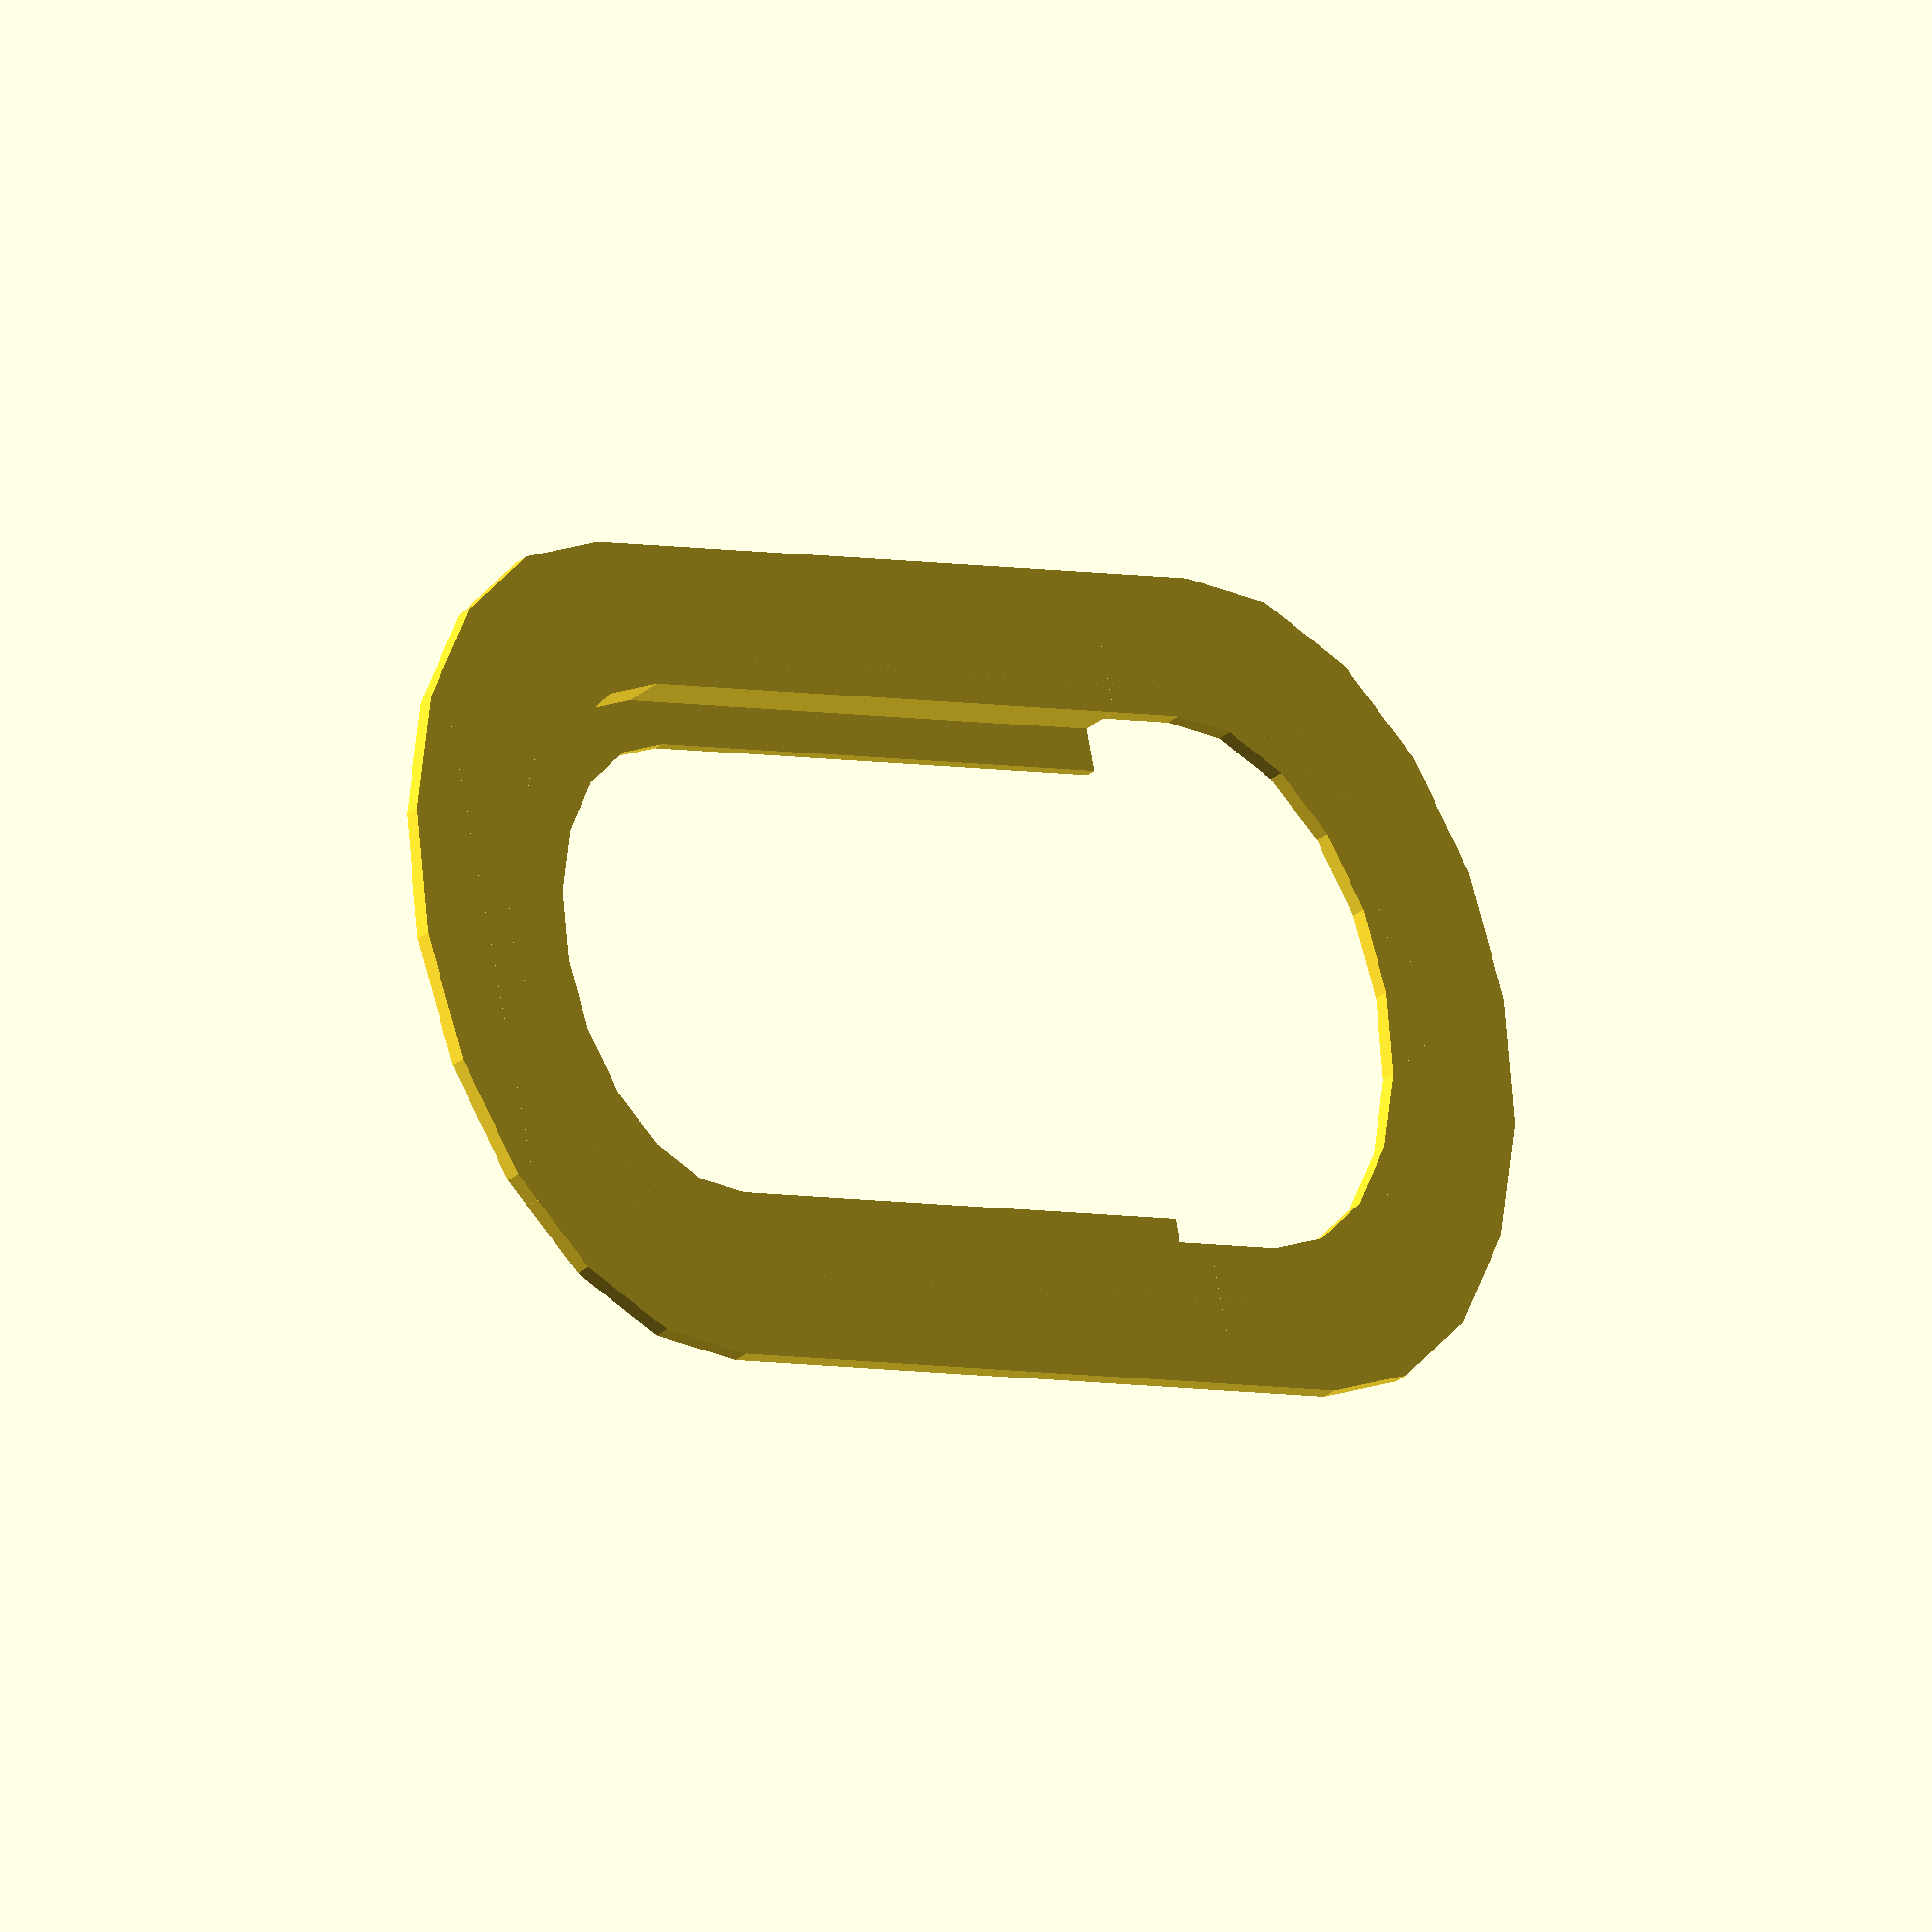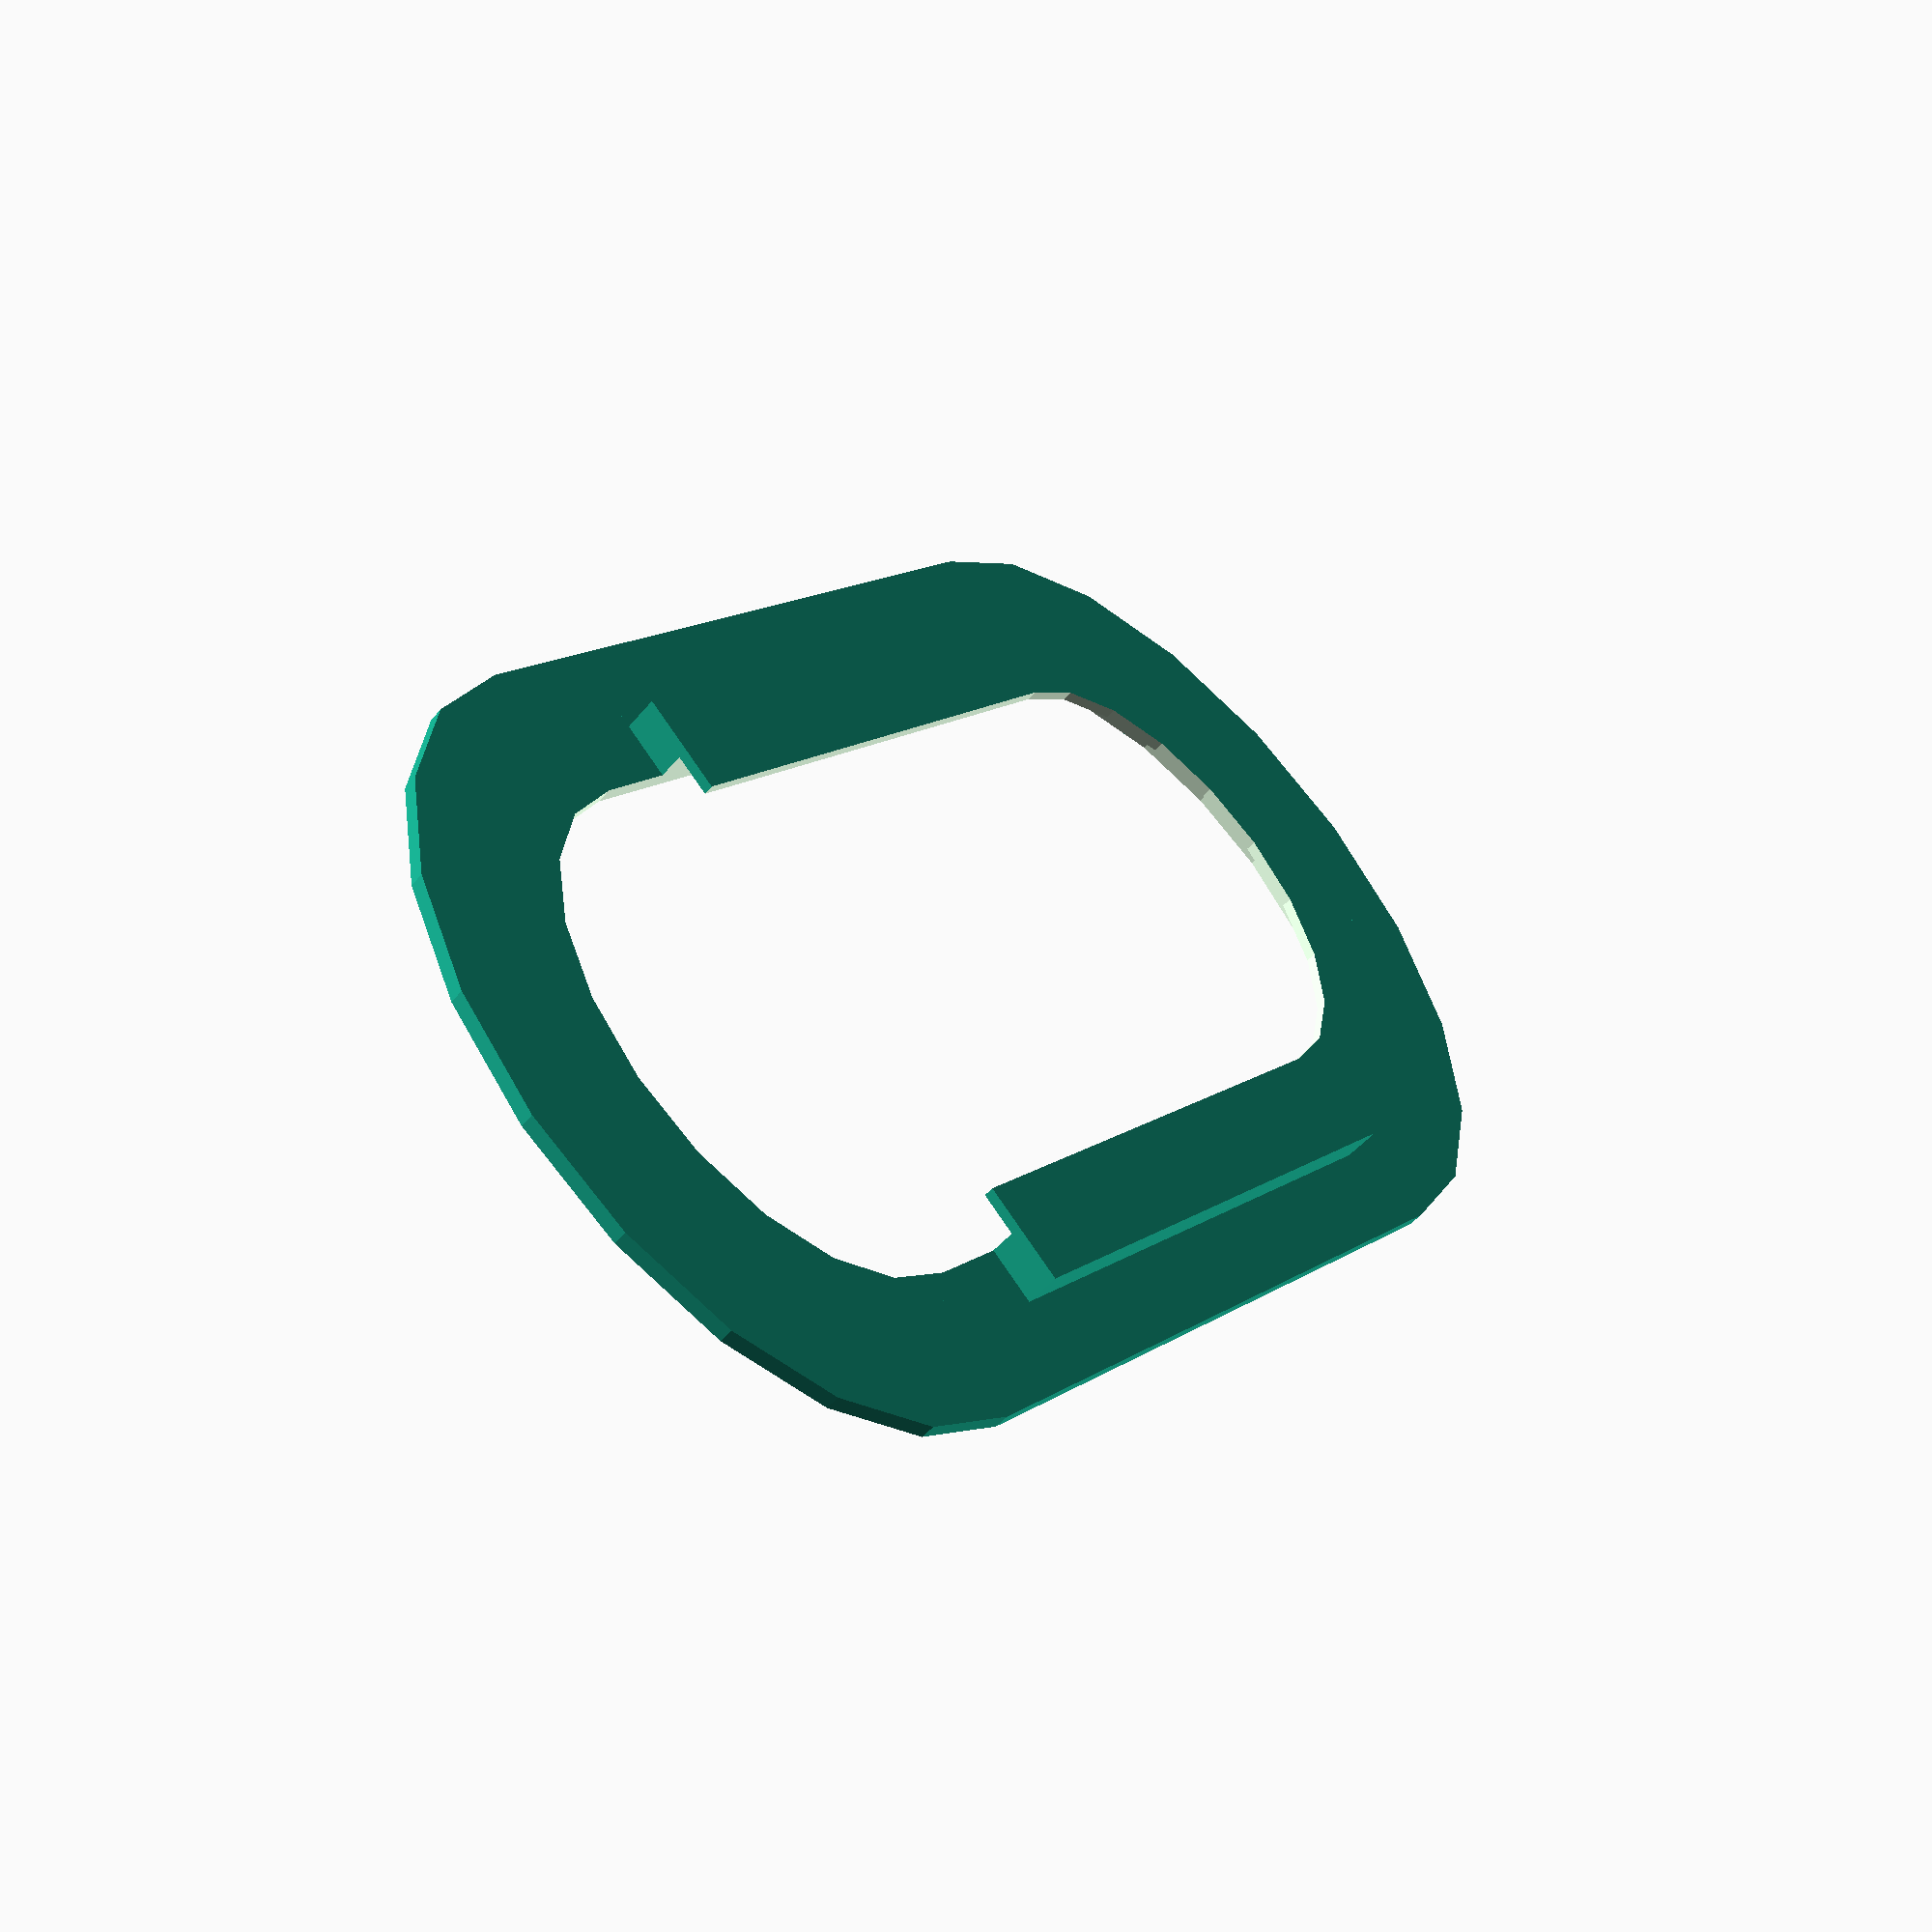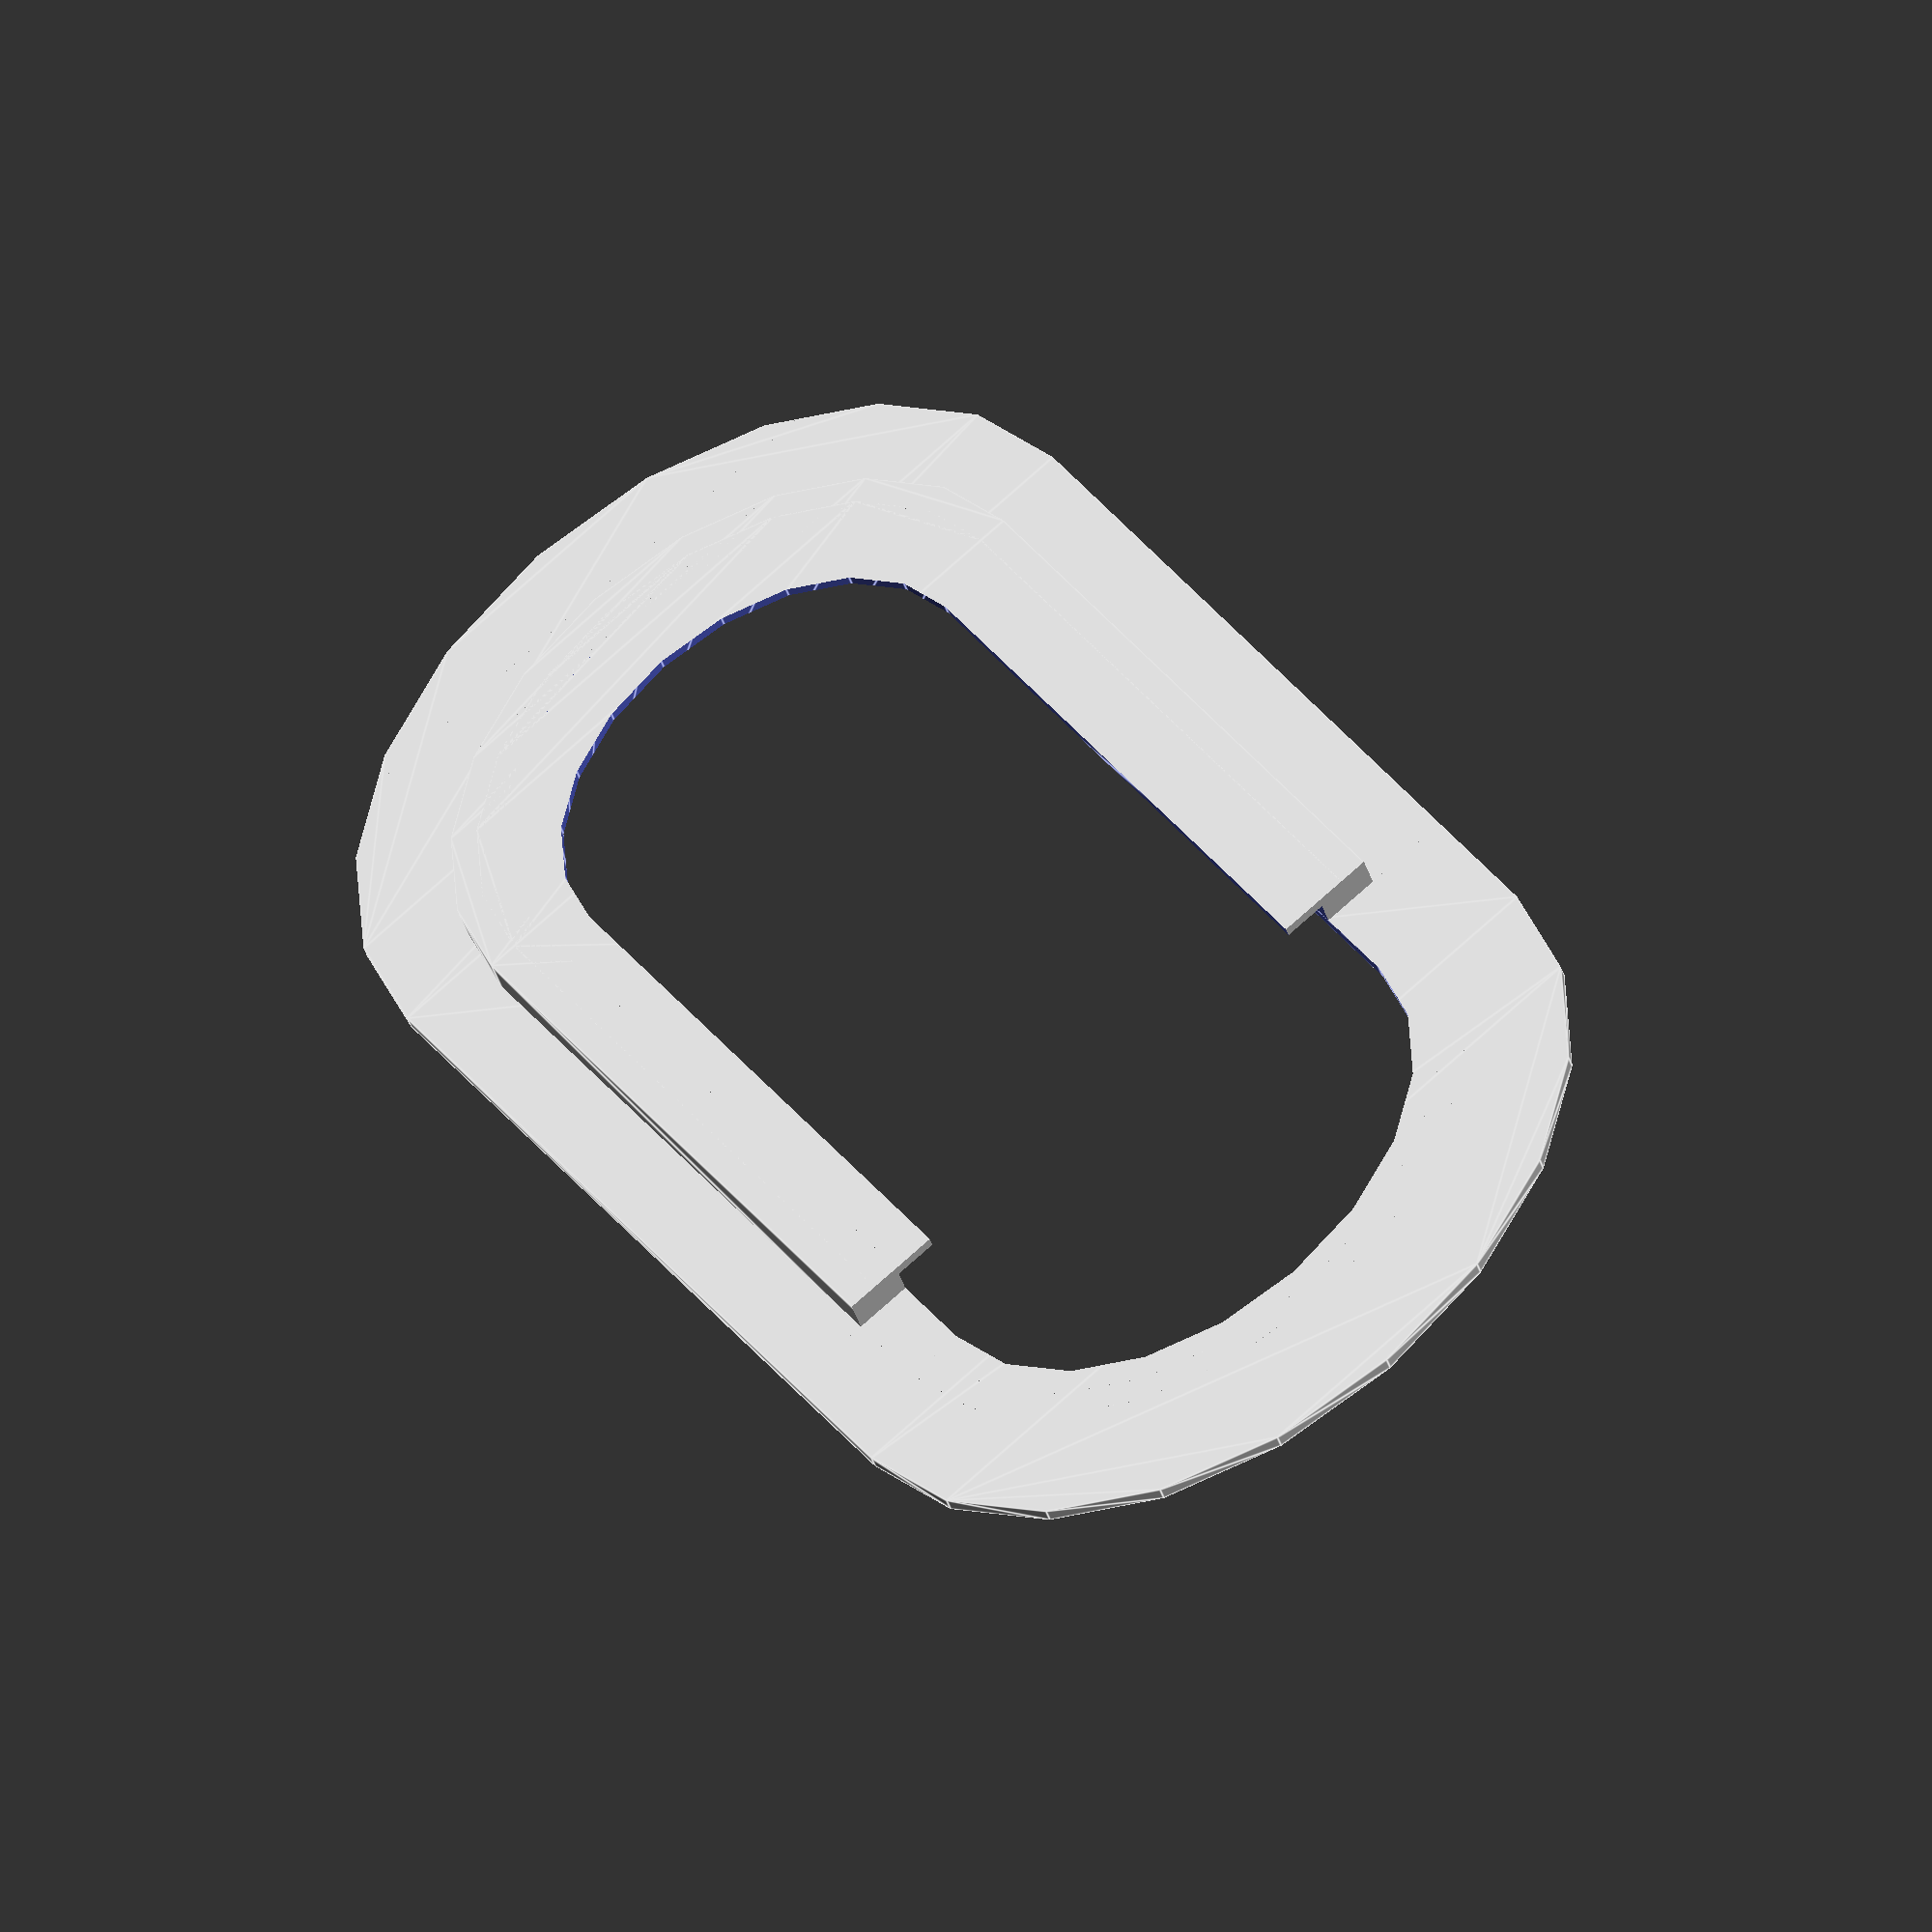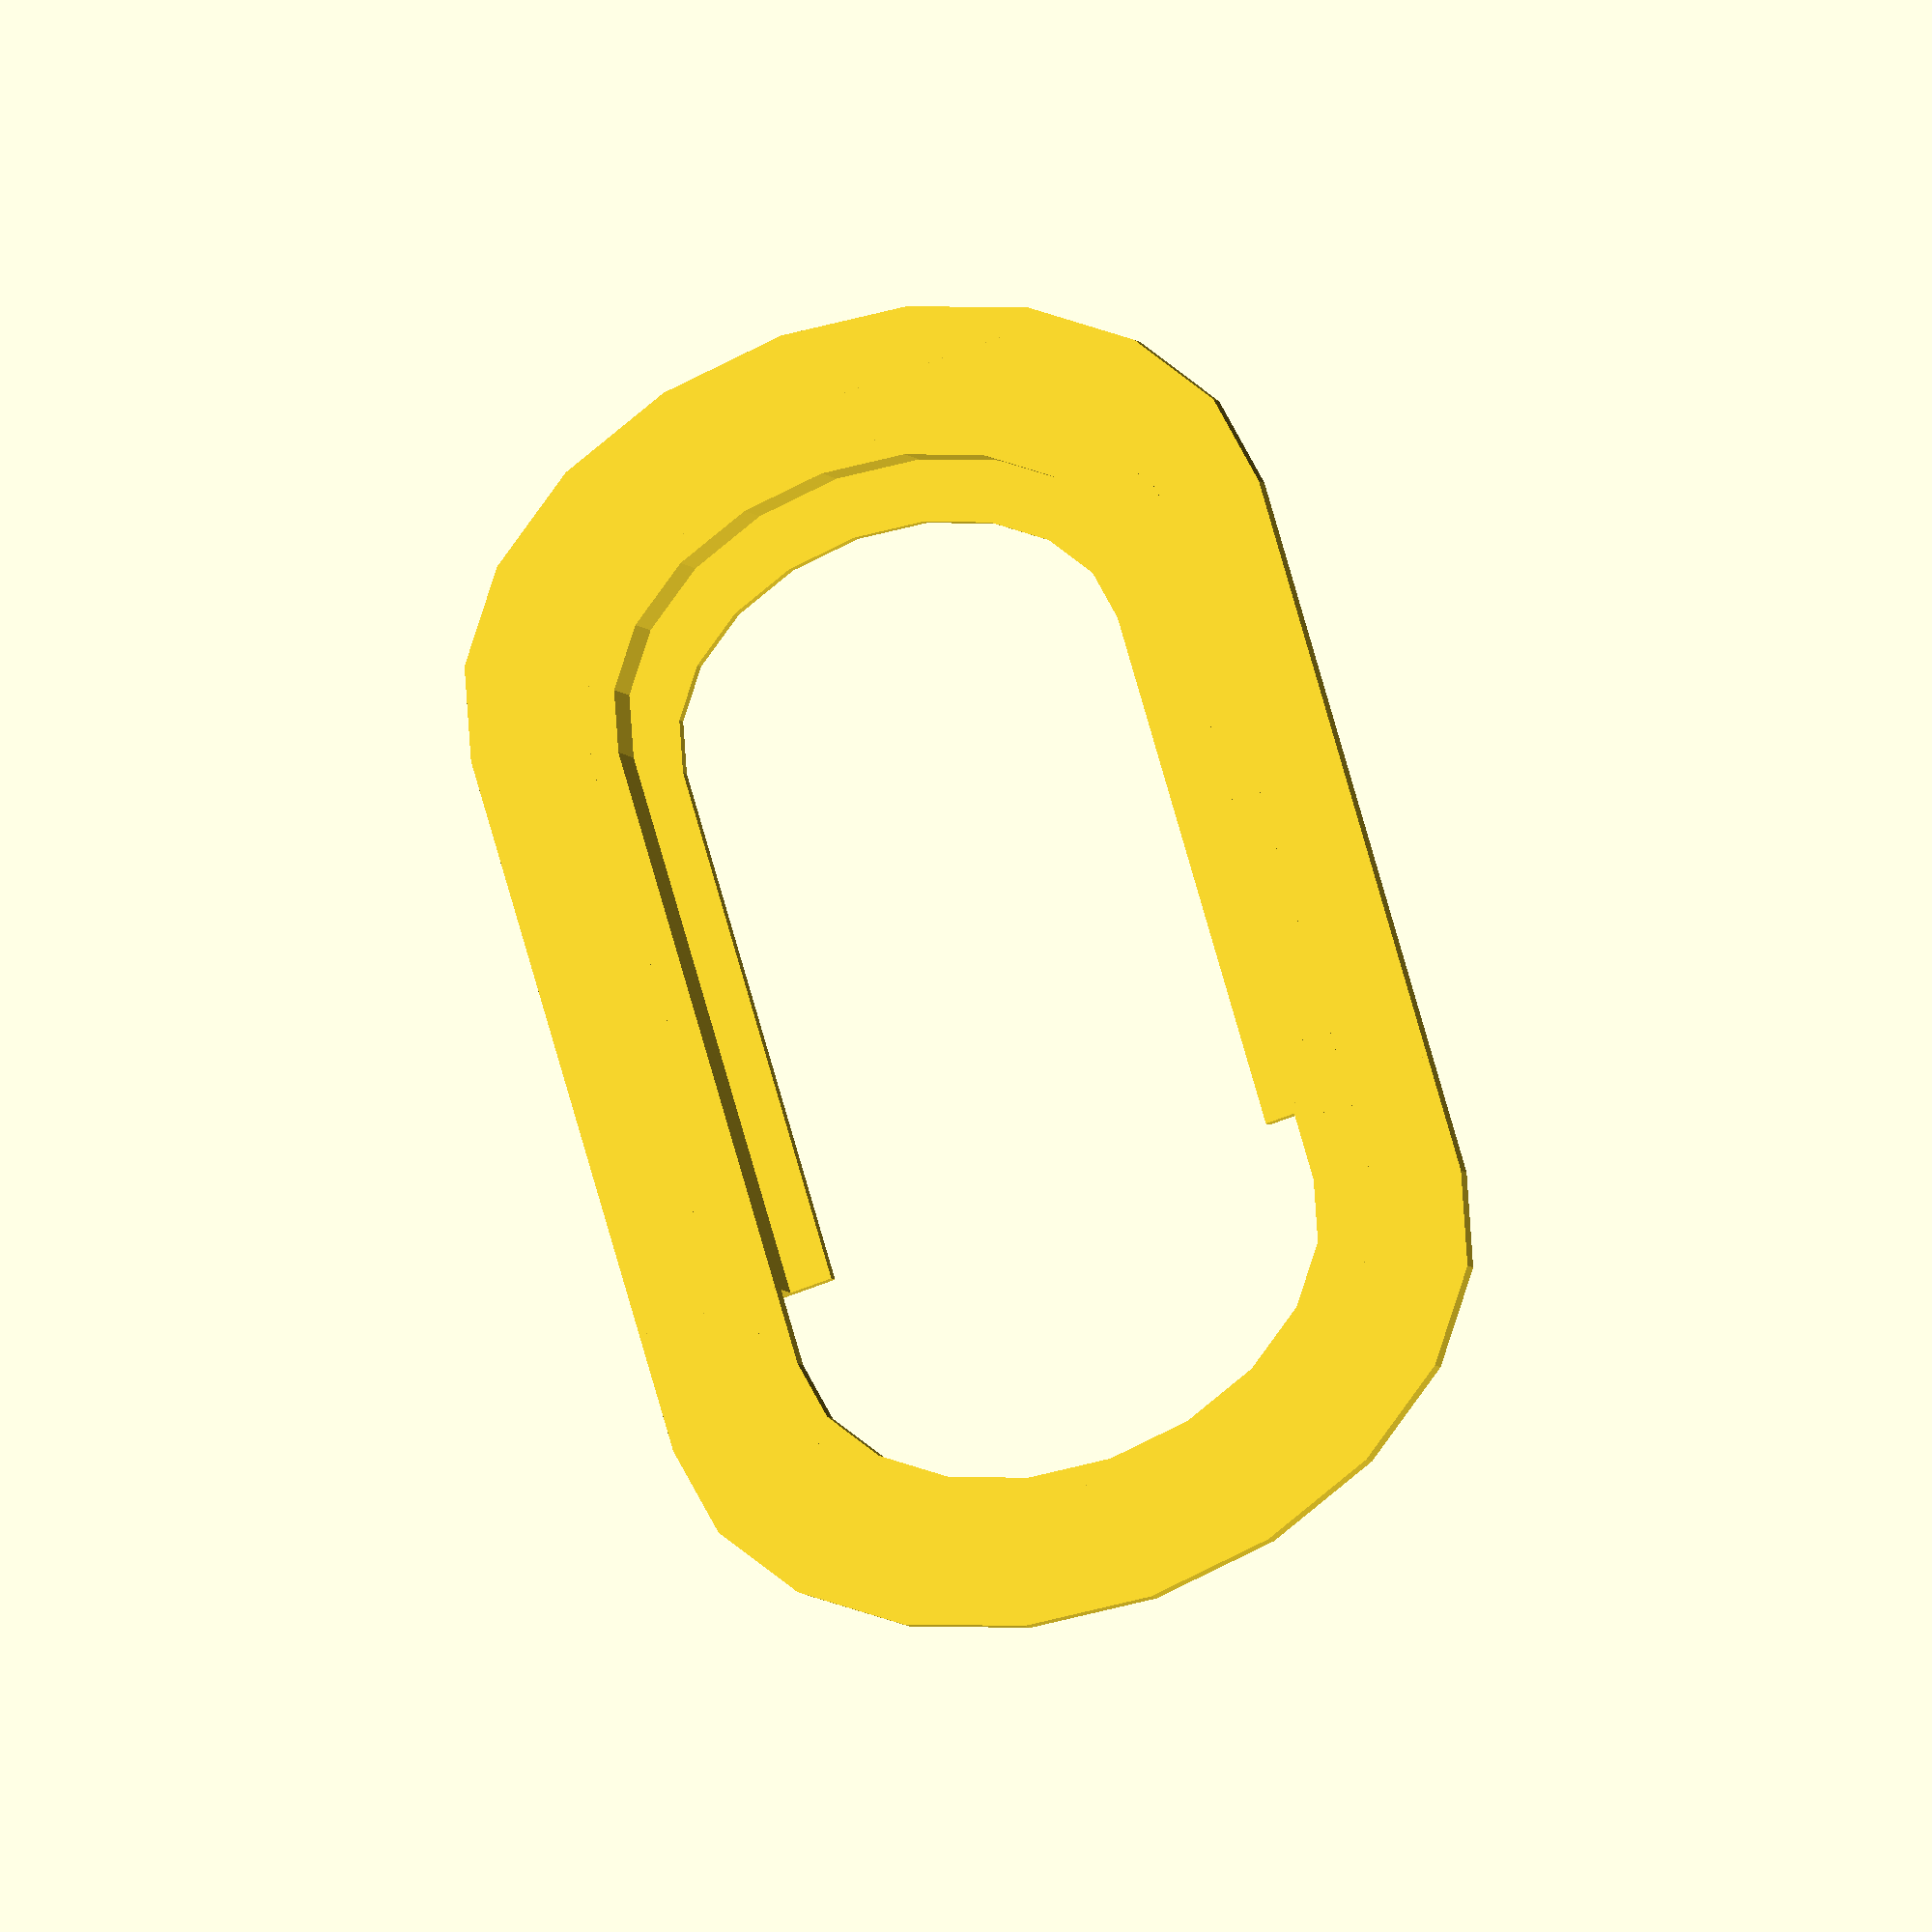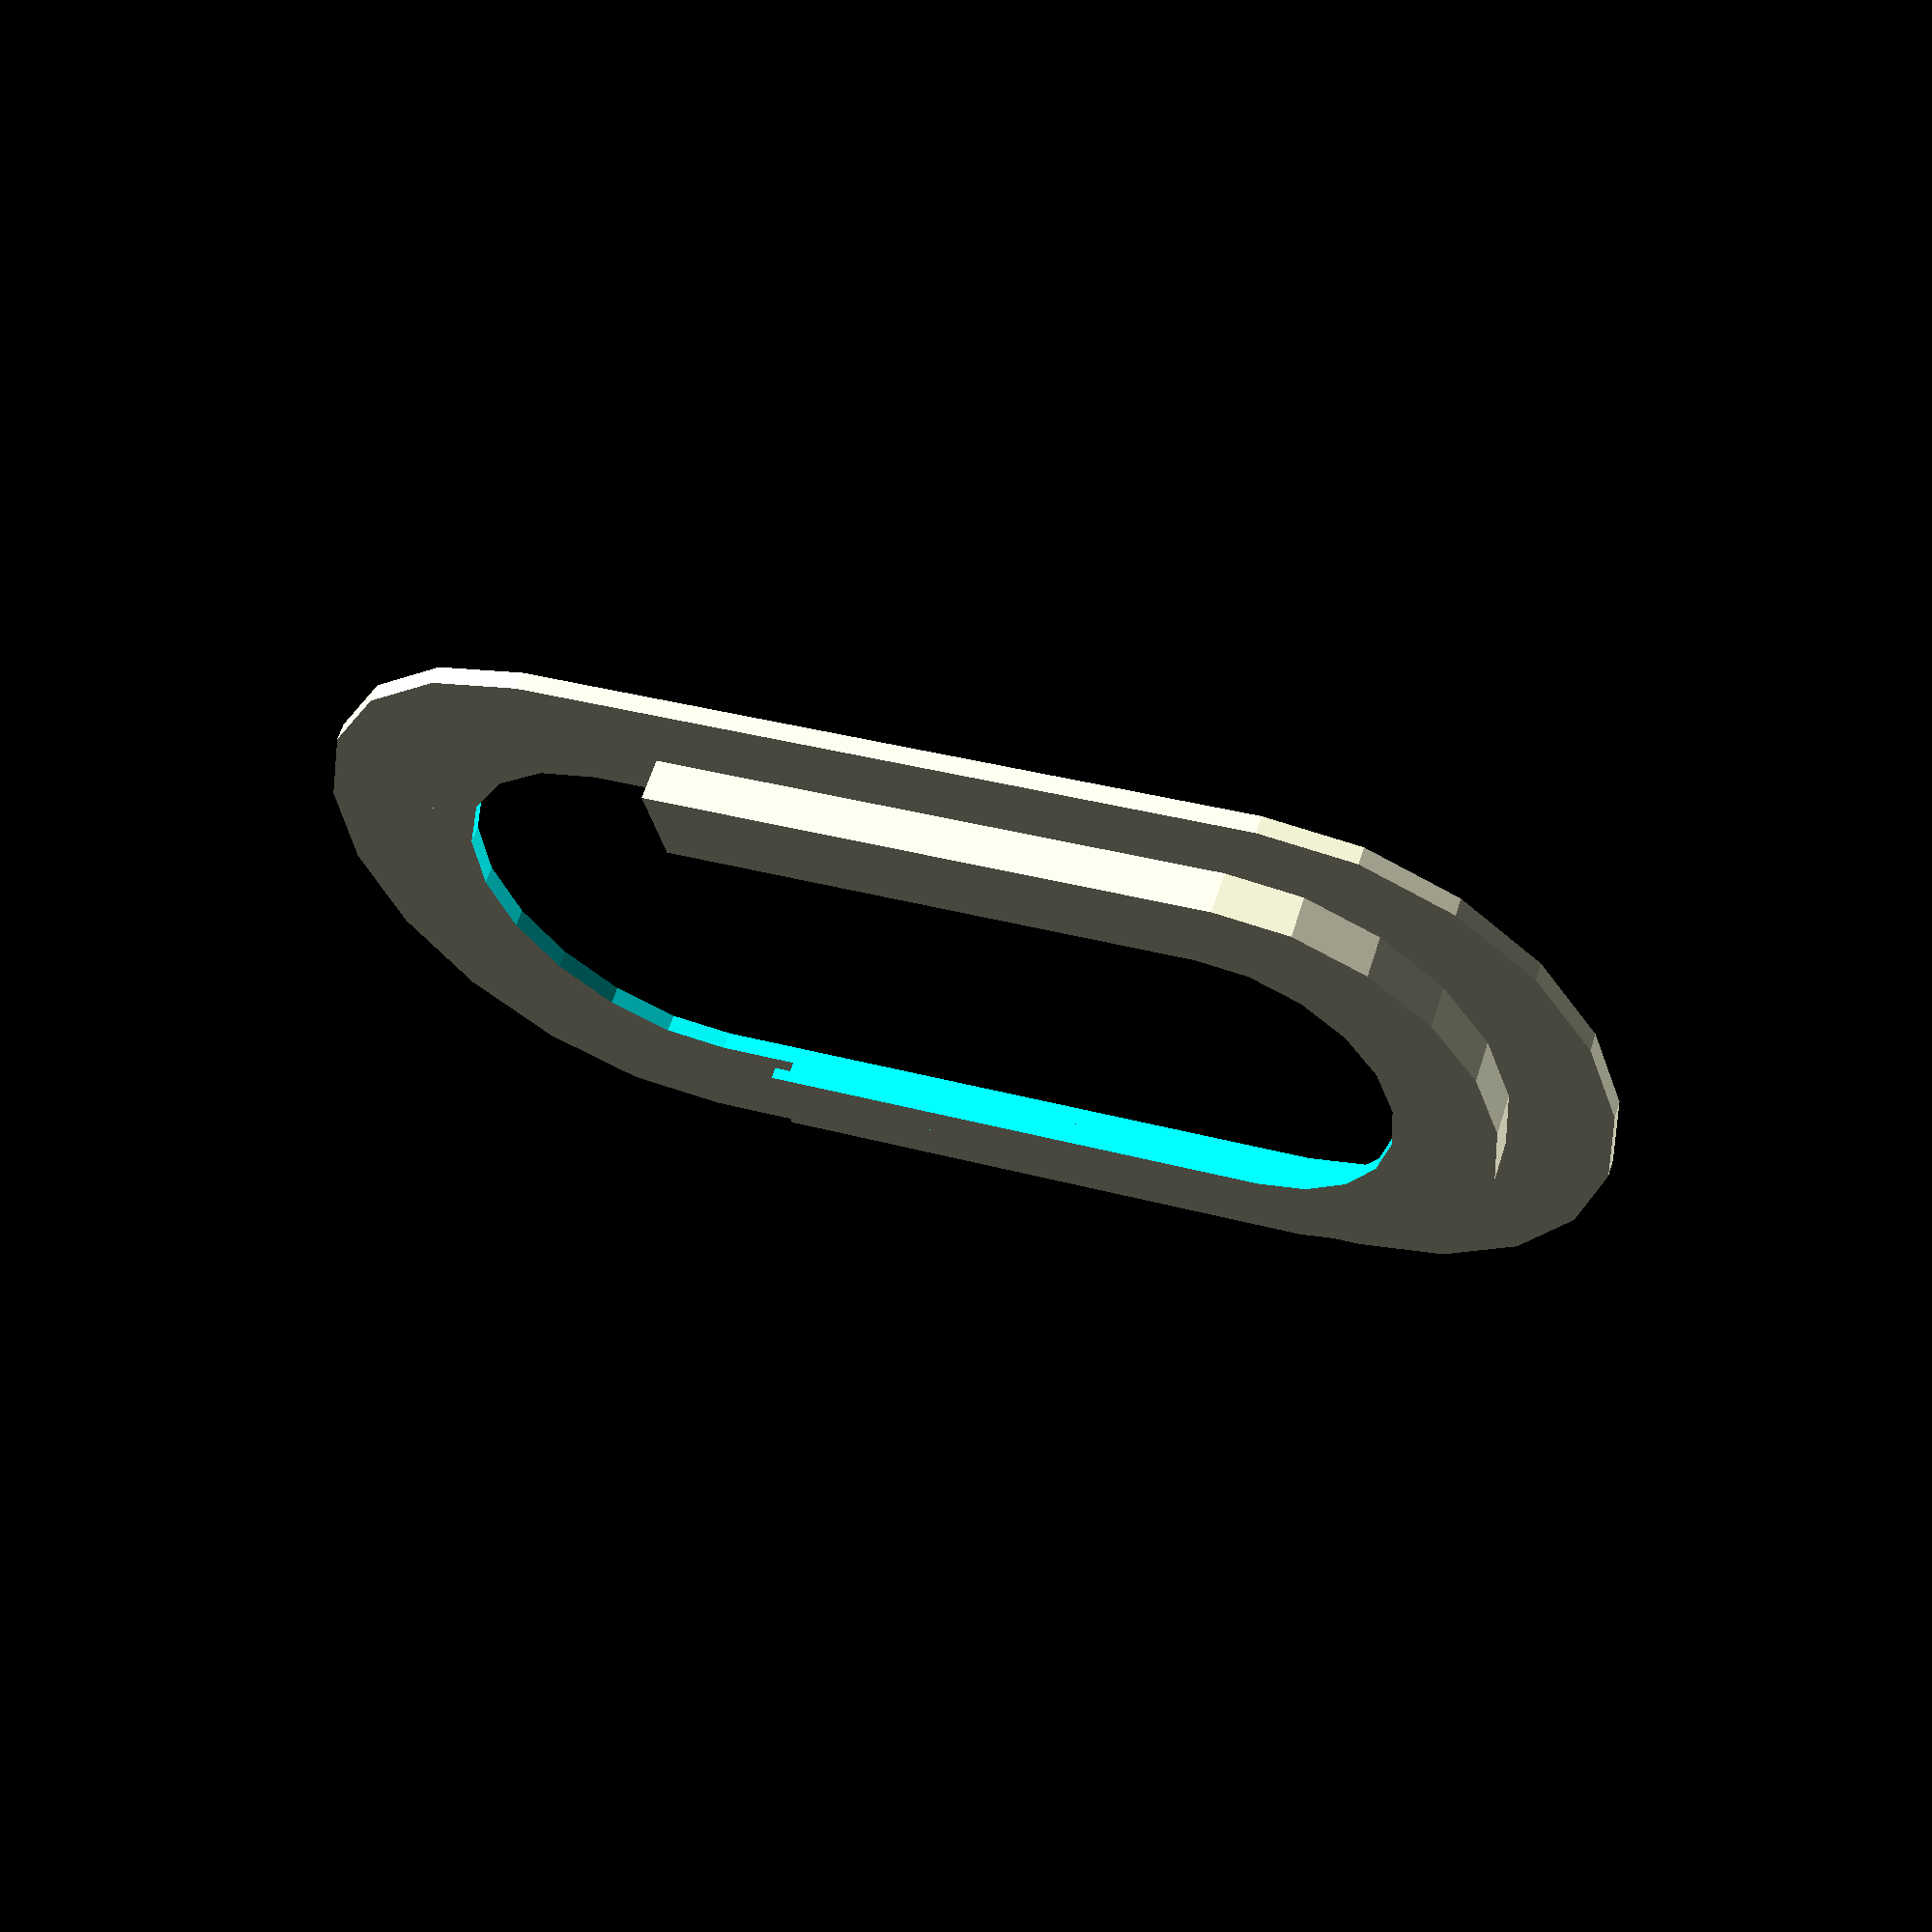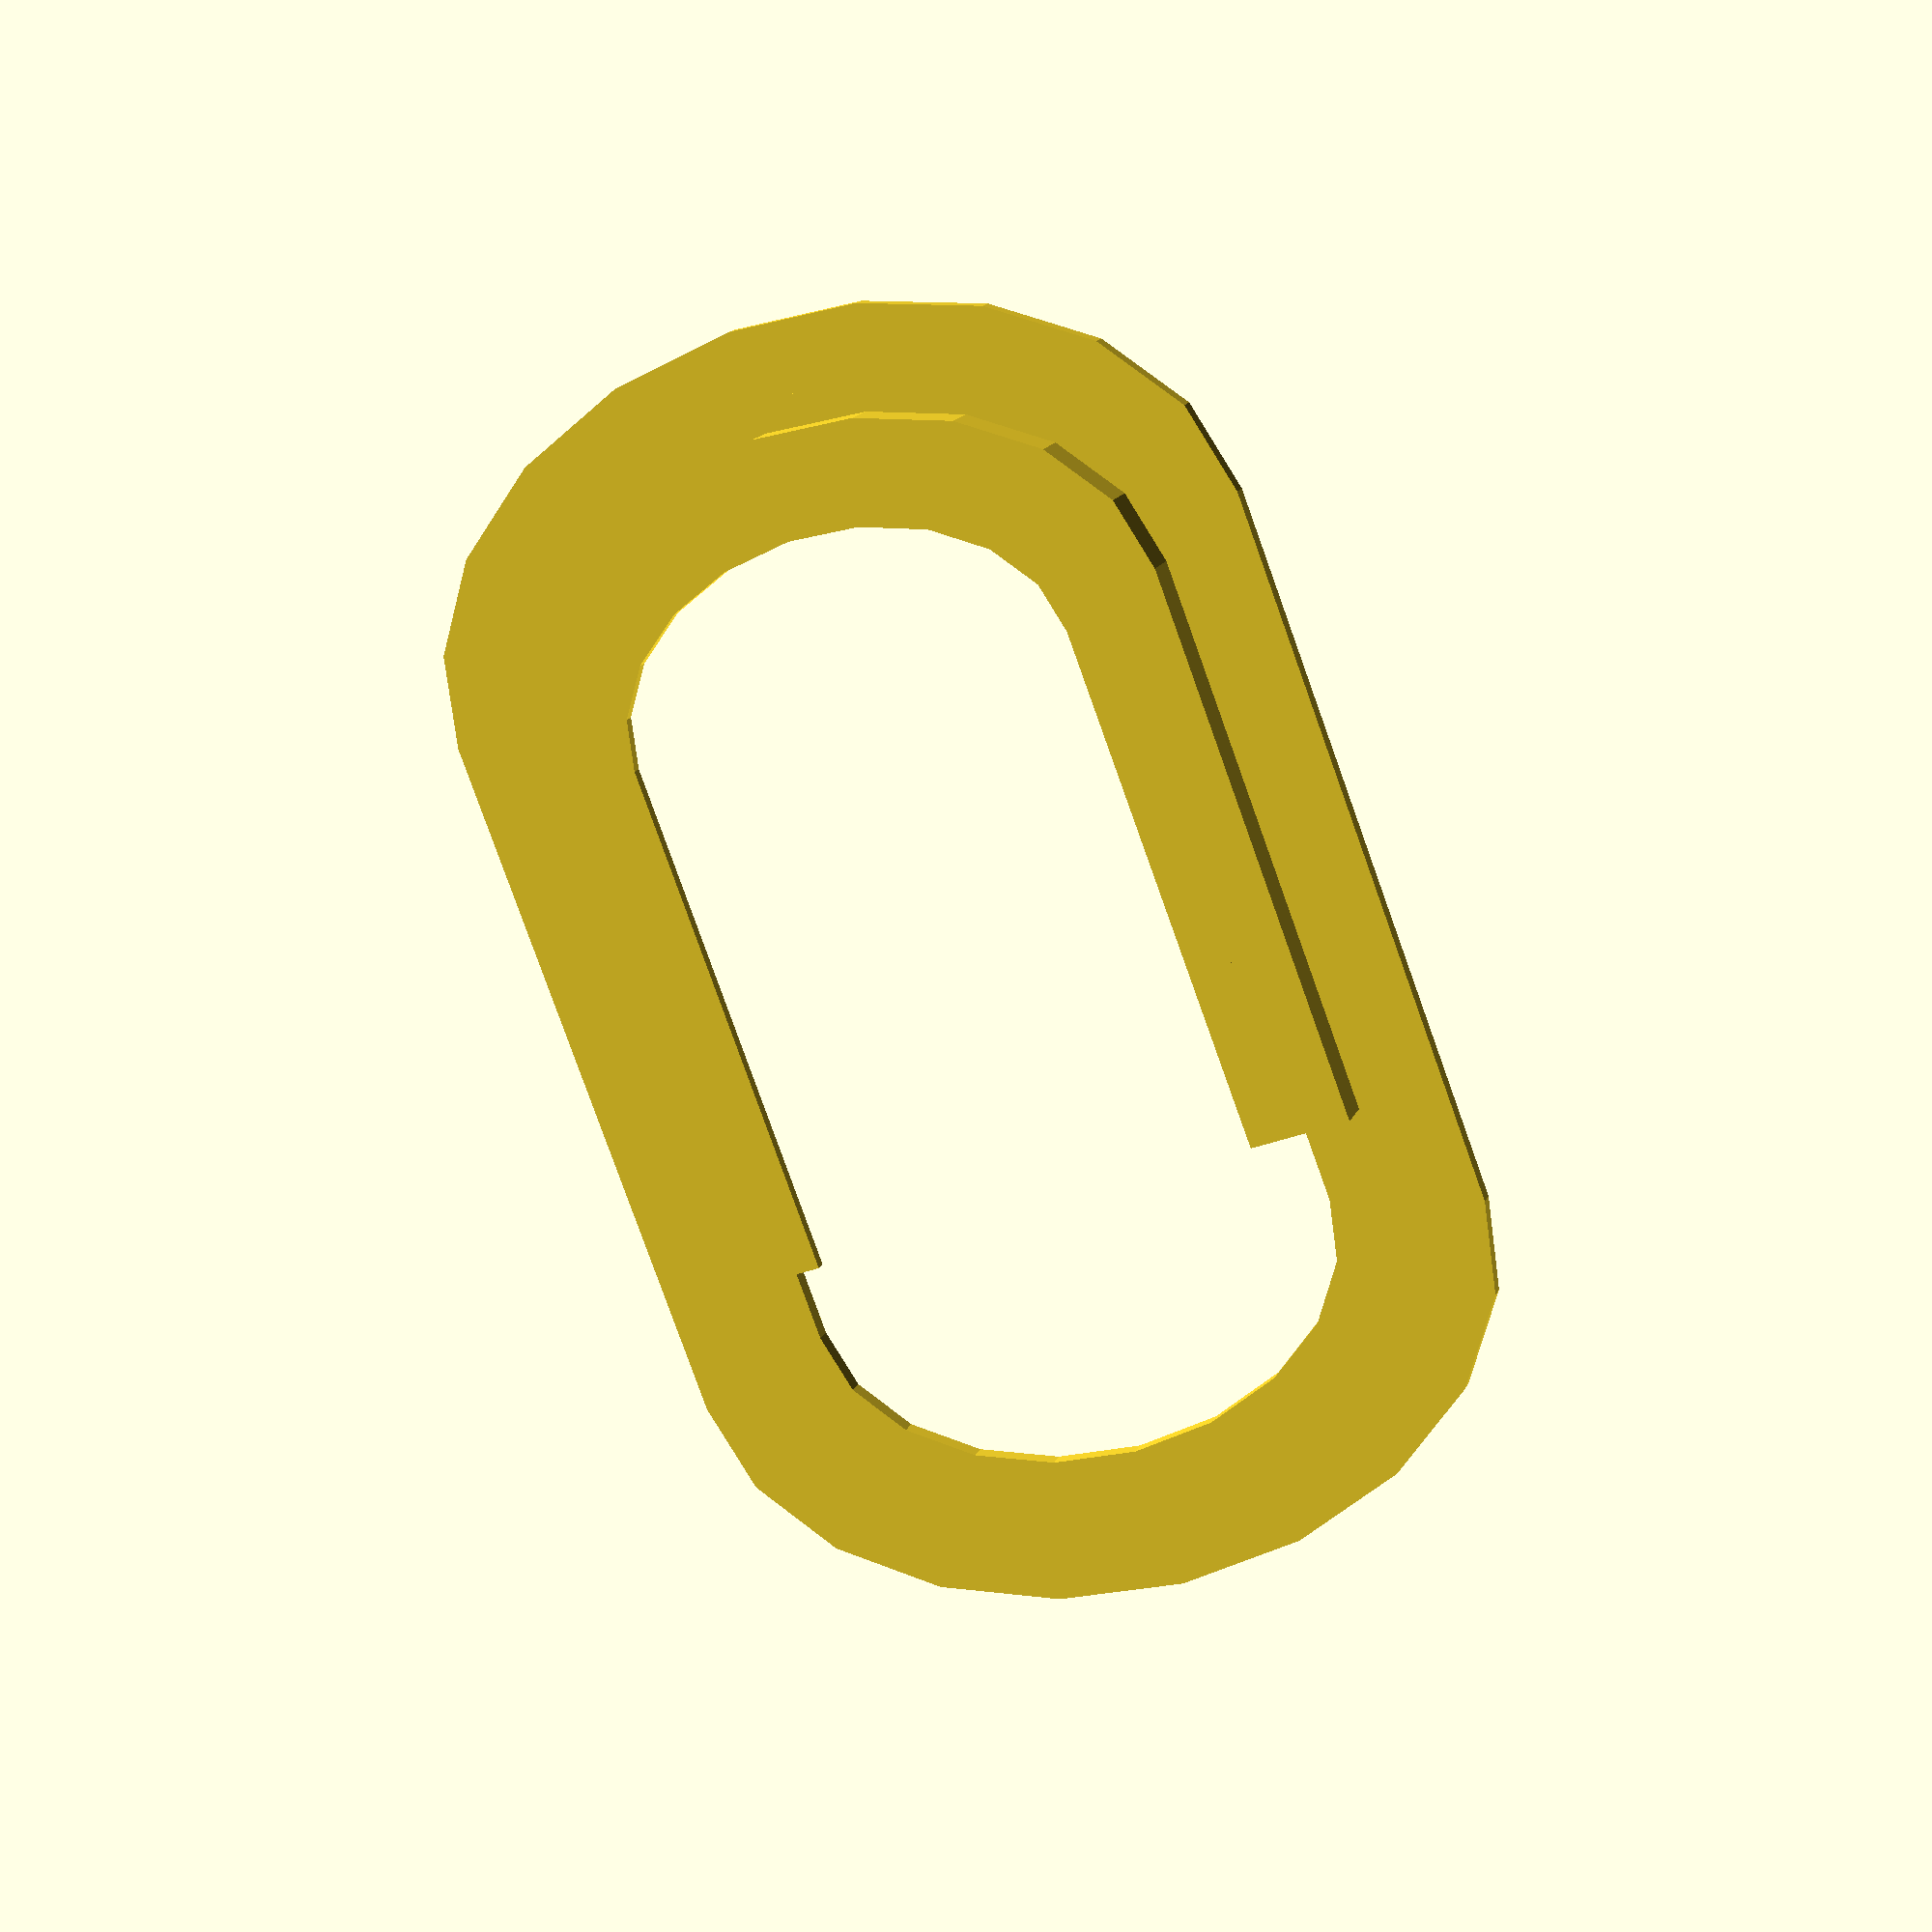
<openscad>
$fn = 100;
scale(v = [1, 0.7, 1])
{
  union()
  {
    union()
    {
      difference()
      {
        linear_extrude(height = 3, center = false, convexity = undef, twist = undef, slices = undef, scale = 1, $fn = 20)
        {
          rotate(a = 90, v = [0, 0, 1])
          {
            union()
            {
              square(size = [175, 145], center = true);
              translate(v = [87.5, 0, 0])
              {
                circle(r = 72.5);
              }
              translate(v = [-87.5, 0, 0])
              {
                circle(r = 72.5);
              }
            }
          }
        }
        translate(v = [0, 0, -1])
        {
          linear_extrude(height = 5, center = false, convexity = undef, twist = undef, slices = undef, scale = 1, $fn = 20)
          {
            rotate(a = 90, v = [0, 0, 1])
            {
              union()
              {
                square(size = [155, 95], center = true);
                translate(v = [77.5, 0, 0])
                {
                  circle(r = 47.5);
                }
                translate(v = [-77.5, 0, 0])
                {
                  circle(r = 47.5);
                }
              }
            }
          }
        }
      }
    }
    intersection()
    {
      difference()
      {
        linear_extrude(height = 10, center = false, convexity = undef, twist = undef, slices = undef, scale = 1, $fn = 20)
        {
          rotate(a = 90, v = [0, 0, 1])
          {
            union()
            {
              square(size = [155, 115], center = true);
              translate(v = [77.5, 0, 0])
              {
                circle(r = 57.5);
              }
              translate(v = [-77.5, 0, 0])
              {
                circle(r = 57.5);
              }
            }
          }
        }
        translate(v = [0, 0, -1])
        {
          linear_extrude(height = 20, center = false, convexity = undef, twist = undef, slices = undef, scale = 1, $fn = 20)
          {
            rotate(a = 90, v = [0, 0, 1])
            {
              union()
              {
                square(size = [155, 95], center = true);
                translate(v = [77.5, 0, 0])
                {
                  circle(r = 47.5);
                }
                translate(v = [-77.5, 0, 0])
                {
                  circle(r = 47.5);
                }
              }
            }
          }
        }
      }
      translate(v = [0, 41.666666666666664, 0])
      {
        cube(size = [200, 200, 100], center = true);
      }
    }
    difference()
    {
      intersection()
      {
        translate(v = [0, 0, 10])
        {
          cube(size = [95, 250, 4], center = true);
        }
        linear_extrude(height = 10, center = false, convexity = undef, twist = undef, slices = undef, scale = 1, $fn = 20)
        {
          rotate(a = 90, v = [0, 0, 1])
          {
            union()
            {
              square(size = [155, 105], center = true);
              translate(v = [77.5, 0, 0])
              {
                circle(r = 52.5);
              }
              translate(v = [-77.5, 0, 0])
              {
                circle(r = 52.5);
              }
            }
          }
        }
        translate(v = [0, 41.666666666666664, 0])
        {
          cube(size = [200, 200, 100], center = true);
        }
      }
      linear_extrude(height = 20, center = false, convexity = undef, twist = undef, slices = undef, scale = 1, $fn = 20)
      {
        rotate(a = 90, v = [0, 0, 1])
        {
          union()
          {
            square(size = [140, 80], center = true);
            translate(v = [70, 0, 0])
            {
              circle(r = 40);
            }
            translate(v = [-70, 0, 0])
            {
              circle(r = 40);
            }
          }
        }
      }
    }
  }
}

</openscad>
<views>
elev=25.2 azim=102.0 roll=145.1 proj=o view=wireframe
elev=223.5 azim=226.4 roll=215.2 proj=p view=solid
elev=208.9 azim=139.6 roll=167.6 proj=o view=edges
elev=6.5 azim=16.9 roll=198.5 proj=o view=solid
elev=295.5 azim=79.3 roll=18.0 proj=p view=wireframe
elev=344.6 azim=339.3 roll=17.3 proj=p view=wireframe
</views>
